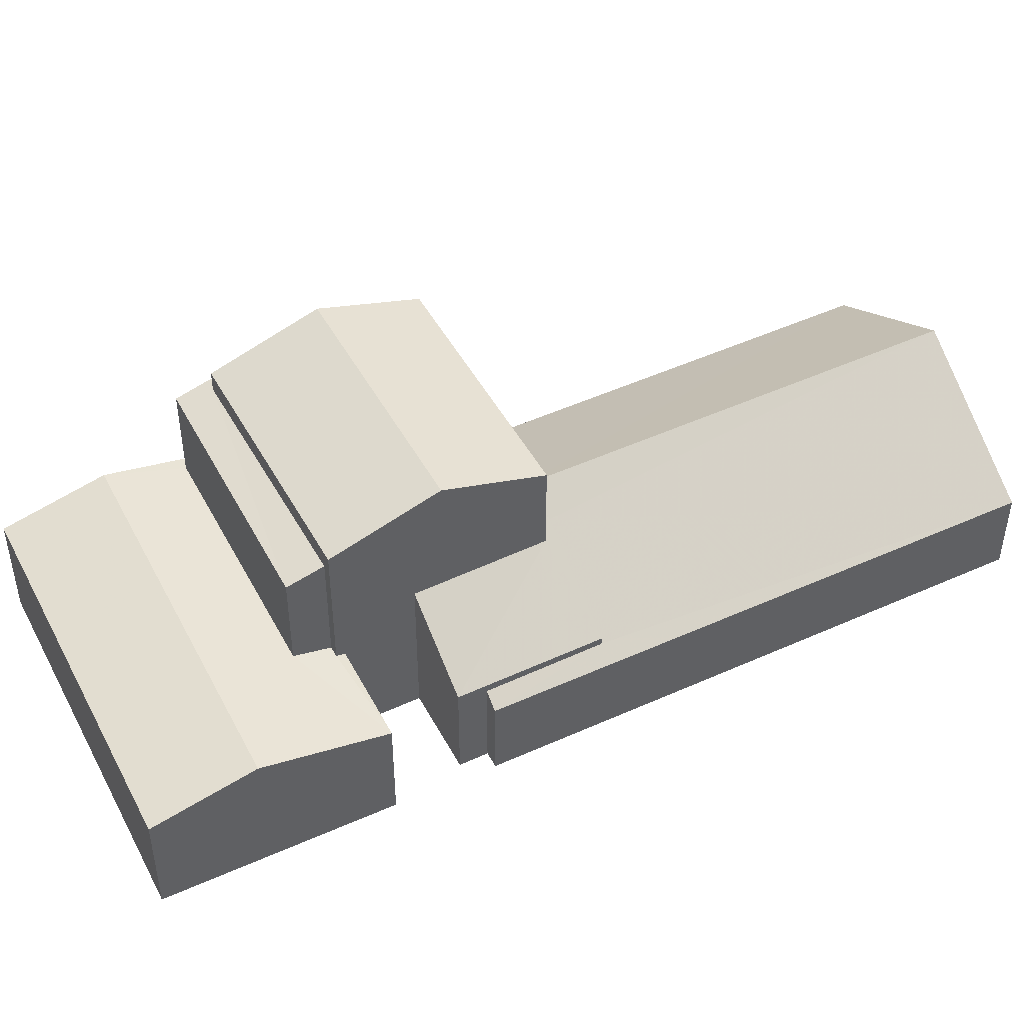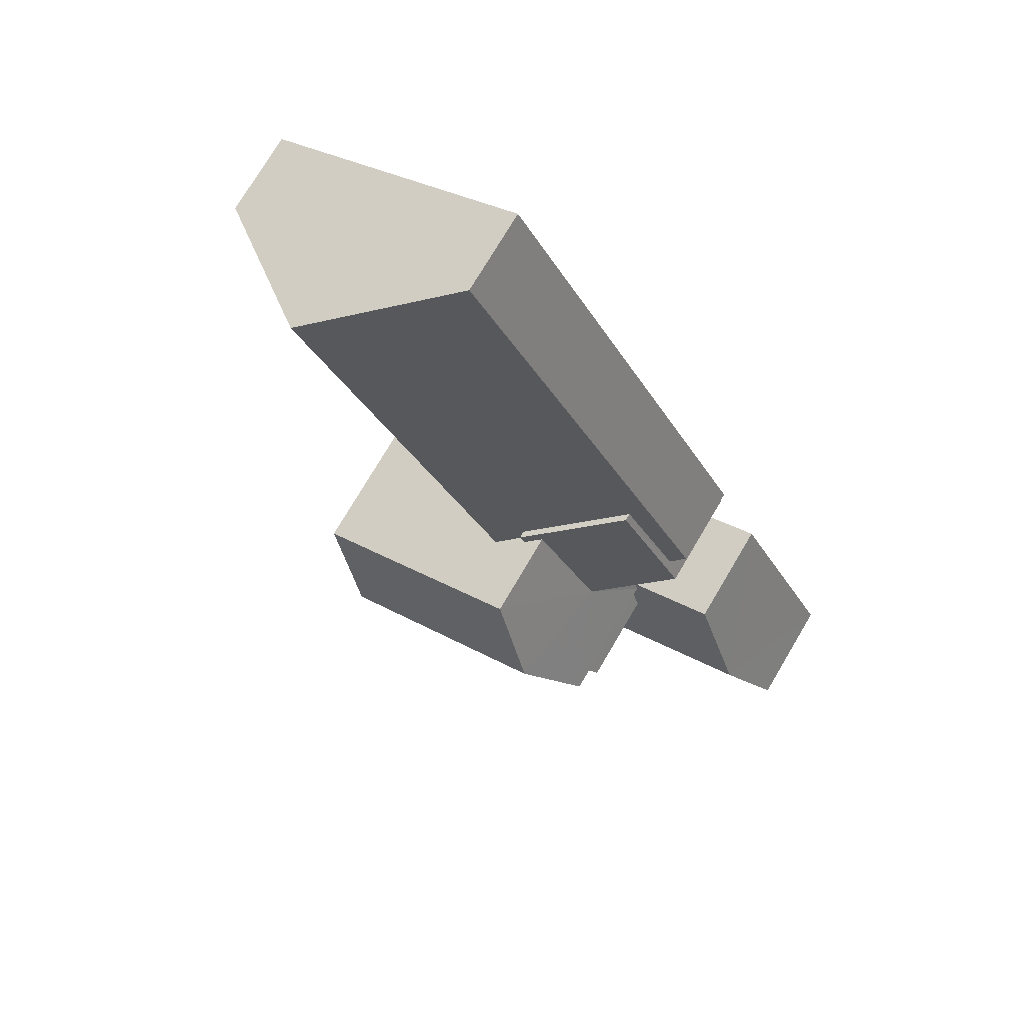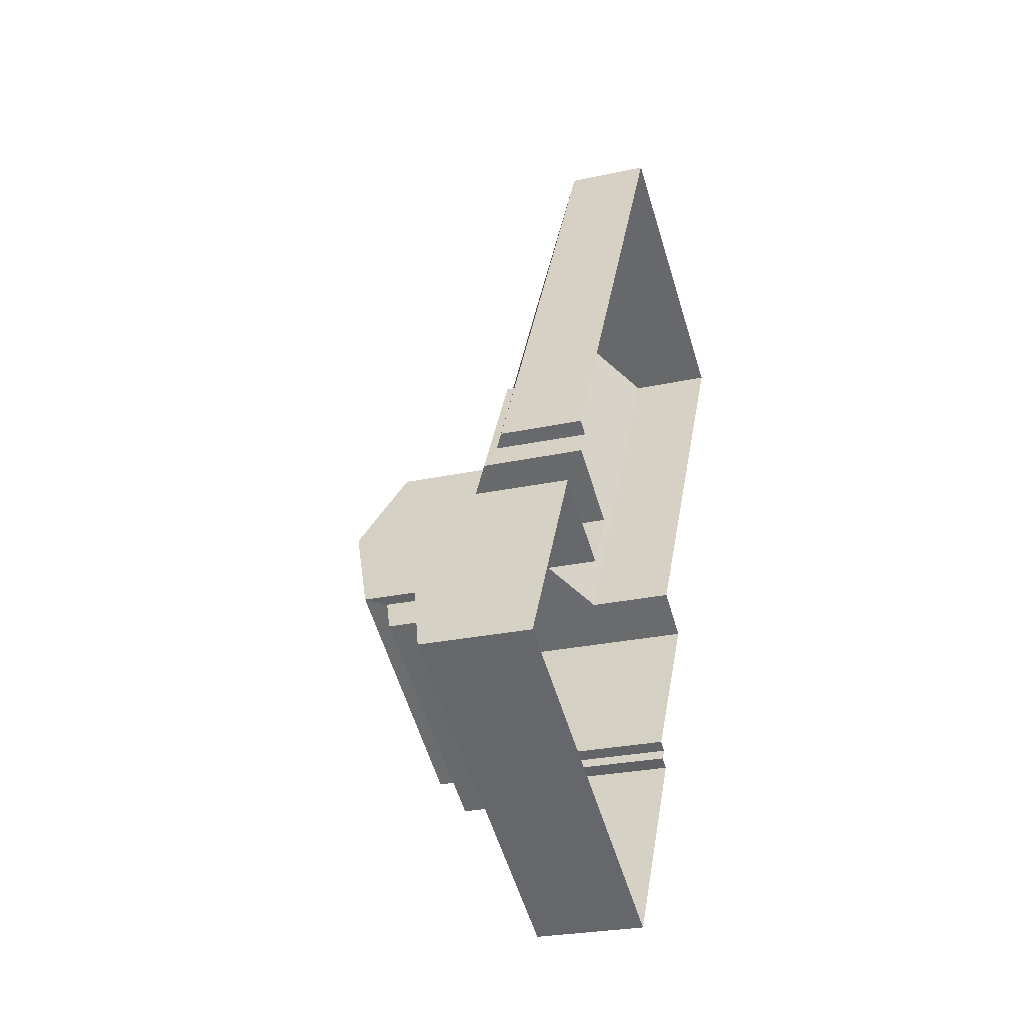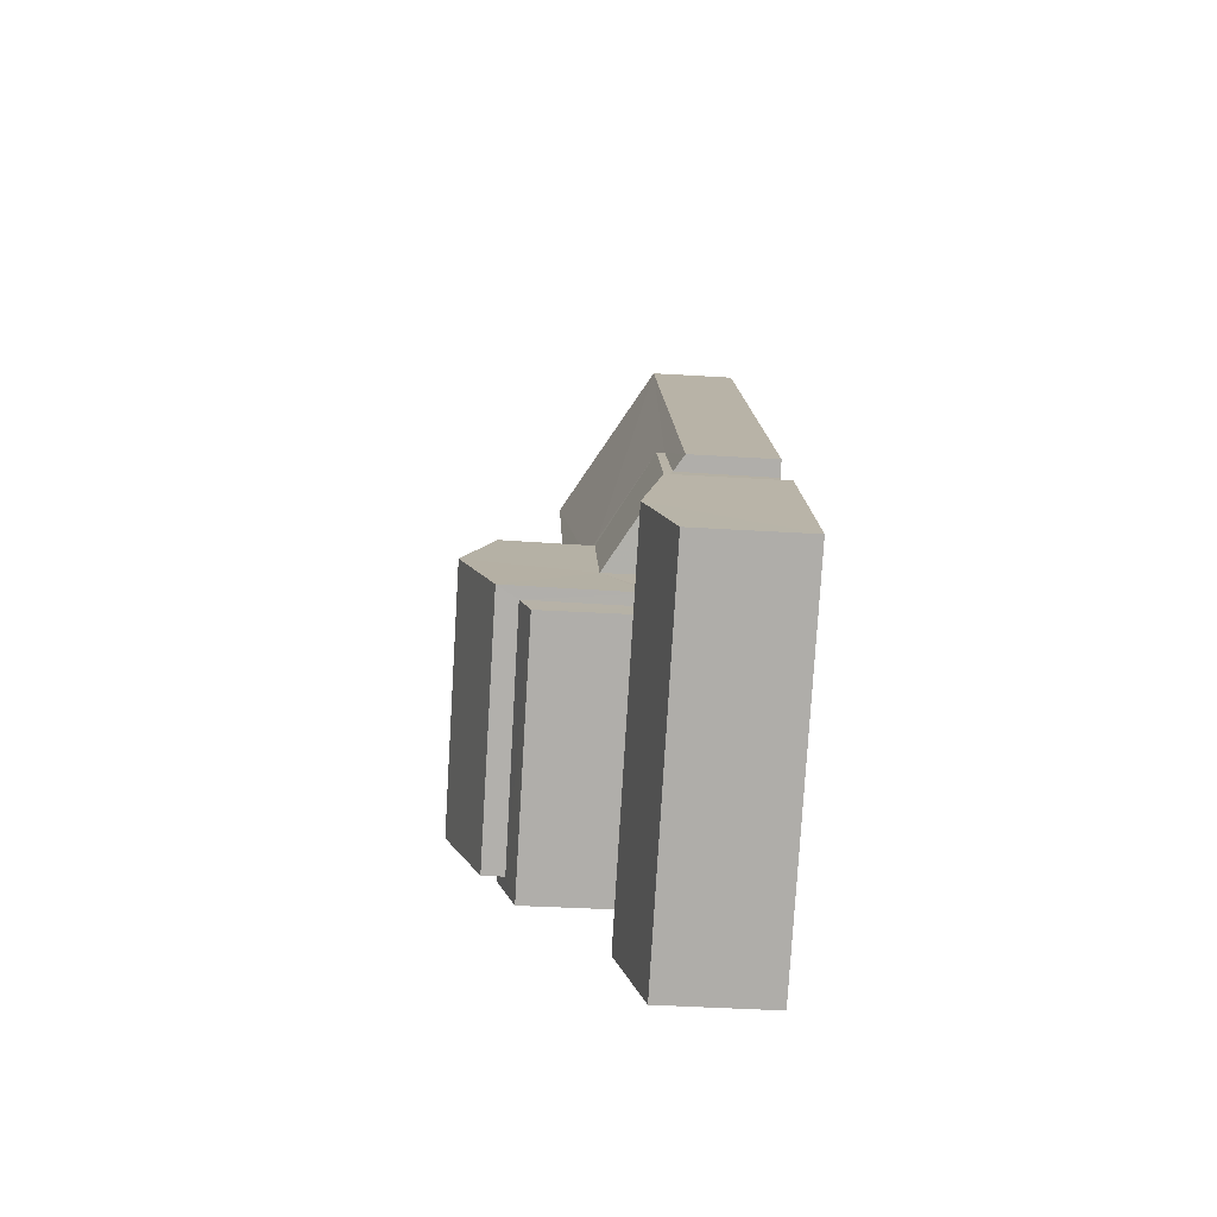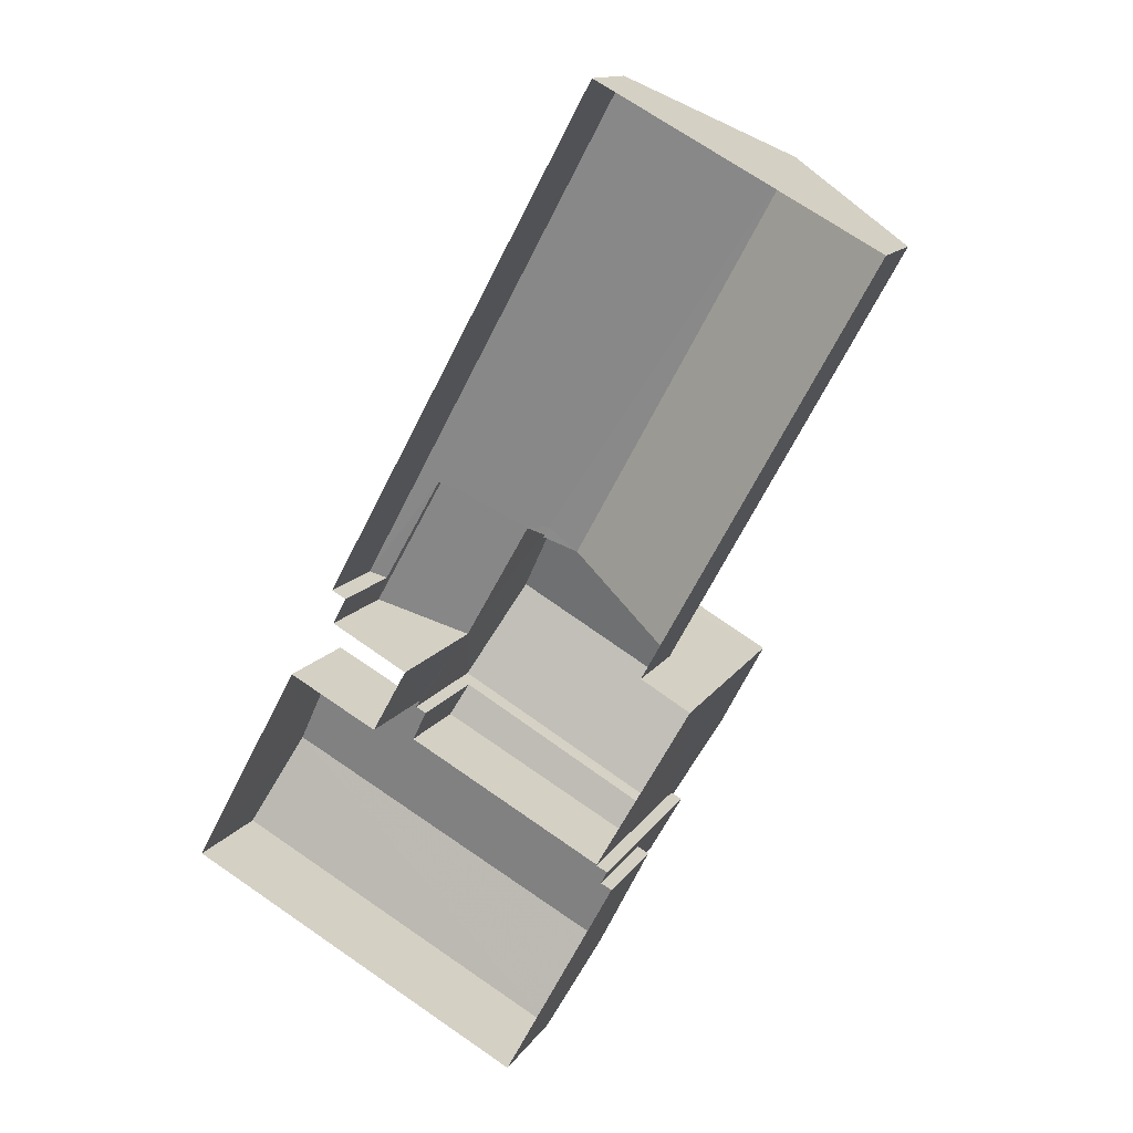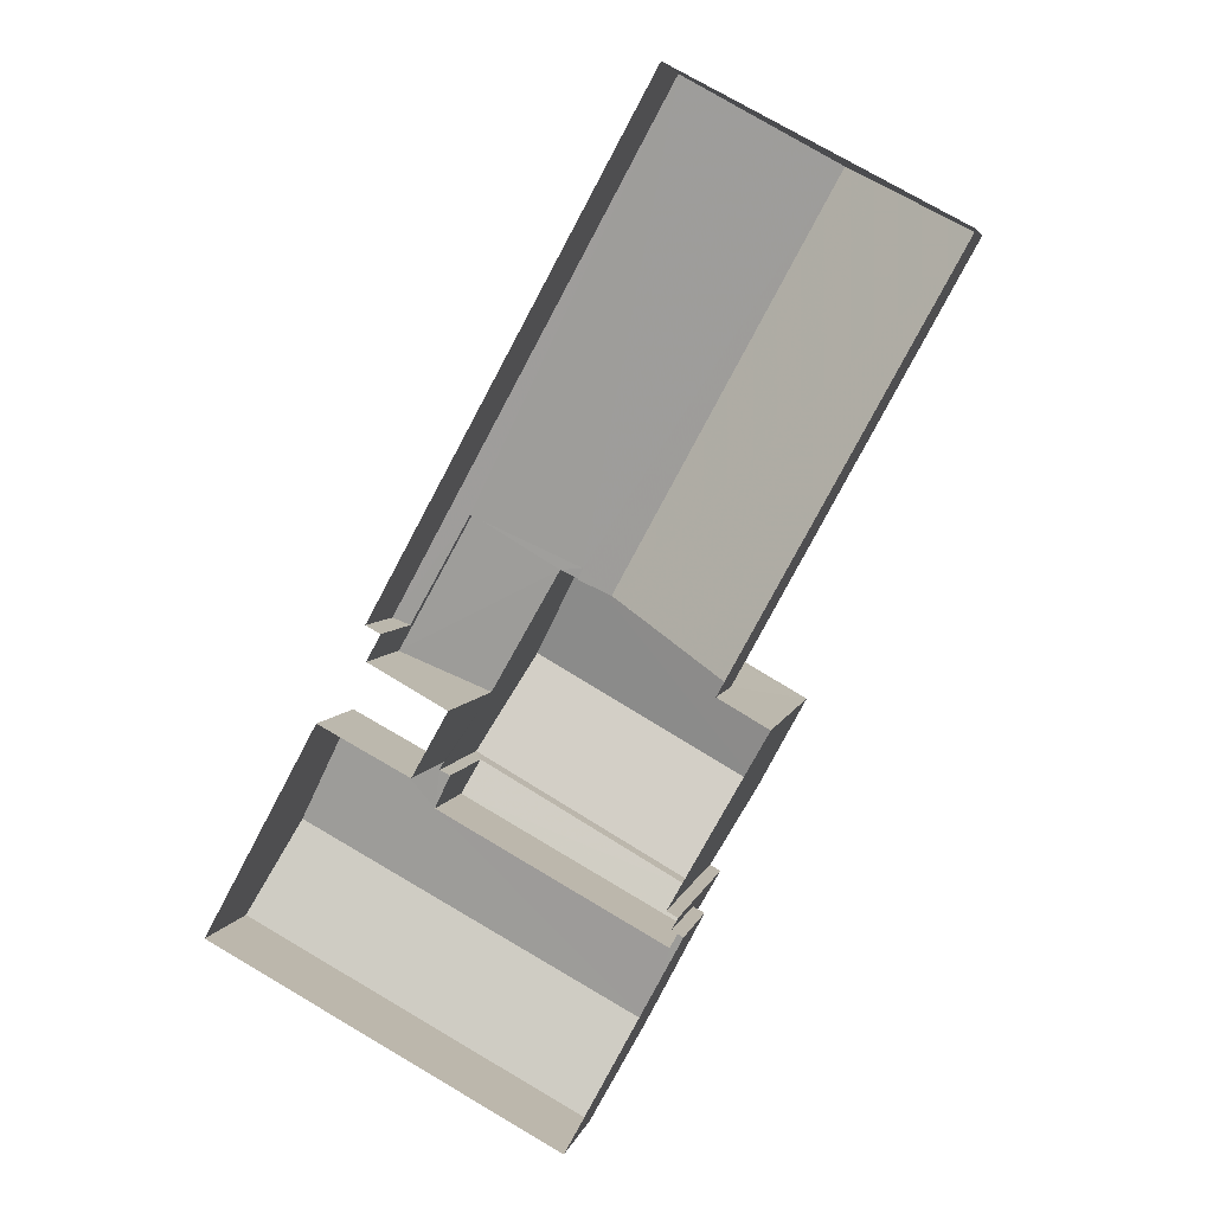
<metadata>
{"format":"obj","ext":"obj","renderer":"f3d","projection":"perspective","resolution":1024,"background":"white","views":[{"elev":48.6,"azim":91.9,"up":"+Z"},{"elev":76.2,"azim":30.7,"up":"+Y"},{"elev":-26.3,"azim":109.1,"up":"+Y"},{"elev":-48.8,"azim":86.1,"up":"+Y"},{"elev":13.2,"azim":-159.4,"up":"+Y"},{"elev":4.4,"azim":-168.3,"up":"+Y"}]}
</metadata>
<code>
v -2.236e+05 -1.285e+05 14.68
v -2.236e+05 -1.286e+05 14.68
v -2.236e+05 -1.285e+05 14.68
v -2.236e+05 -1.285e+05 14.68
v -2.236e+05 -1.285e+05 14.68
v -2.236e+05 -1.285e+05 14.68
v -2.236e+05 -1.285e+05 14.68
v -2.236e+05 -1.285e+05 14.68
v -2.236e+05 -1.285e+05 14.68
v -2.236e+05 -1.285e+05 14.68
v -2.236e+05 -1.285e+05 14.68
v -2.236e+05 -1.285e+05 14.68
v -2.236e+05 -1.285e+05 14.68
v -2.236e+05 -1.285e+05 14.68
v -2.236e+05 -1.285e+05 14.68
v -2.236e+05 -1.285e+05 14.68
v -2.236e+05 -1.286e+05 17.74
v -2.236e+05 -1.285e+05 17.74
v -2.236e+05 -1.285e+05 18.44
v -2.236e+05 -1.285e+05 18.44
v -2.236e+05 -1.285e+05 21.54
v -2.236e+05 -1.285e+05 21.54
v -2.236e+05 -1.285e+05 22.48
v -2.236e+05 -1.285e+05 22.48
v -2.236e+05 -1.285e+05 19.01
v -2.236e+05 -1.285e+05 17.57
v -2.236e+05 -1.285e+05 19.02
v -2.236e+05 -1.285e+05 17.57
v -2.236e+05 -1.285e+05 19.33
v -2.236e+05 -1.285e+05 19.33
v -2.236e+05 -1.285e+05 17.79
v -2.236e+05 -1.285e+05 17.74
v -2.236e+05 -1.285e+05 17.74
v -2.236e+05 -1.285e+05 17.99
v -2.236e+05 -1.285e+05 17.74
v -2.236e+05 -1.285e+05 18
v -2.236e+05 -1.285e+05 17.74
v -2.236e+05 -1.285e+05 17.79
v -2.236e+05 -1.285e+05 19.68
v -2.236e+05 -1.285e+05 19.68
v -2.236e+05 -1.285e+05 17.05
v -2.236e+05 -1.285e+05 17.05
v -2.236e+05 -1.285e+05 20.69
v -2.236e+05 -1.285e+05 20.94
v -2.236e+05 -1.285e+05 20.69
v -2.236e+05 -1.285e+05 21.15
v -2.236e+05 -1.285e+05 20.96
v -2.236e+05 -1.285e+05 21.15
v -2.236e+05 -1.285e+05 21.54
v -2.236e+05 -1.285e+05 21.54
v -2.236e+05 -1.285e+05 17.33
v -2.236e+05 -1.285e+05 17.05
v -2.236e+05 -1.285e+05 17.35
v -2.236e+05 -1.285e+05 19.12
v -2.236e+05 -1.285e+05 19.12
v -2.236e+05 -1.285e+05 17.05
f 1 2 3
f 2 4 5
f 6 1 3
f 7 8 9
f 7 10 11
f 9 12 13
f 10 14 15
f 14 5 16
f 13 3 14
f 2 5 3
f 7 9 10
f 10 9 13
f 10 13 14
f 3 5 14
f 54 30 29
f 54 55 30
f 17 18 19
f 20 17 19
f 21 22 23
f 24 21 23
f 25 26 27
f 26 28 27
f 27 29 30
f 27 28 29
f 31 32 33
f 32 34 19
f 19 34 20
f 35 36 37
f 20 36 35
f 31 38 34
f 34 36 20
f 34 32 31
f 39 40 41
f 42 39 41
f 43 44 45
f 45 44 46
f 43 47 44
f 46 44 48
f 49 50 24
f 23 49 24
f 51 52 53
f 54 39 55
f 39 54 40
f 52 56 53
f 56 40 54
f 56 54 53
f 18 2 1
f 18 17 2
f 21 44 47
f 21 47 22
f 47 31 22
f 47 38 31
f 38 47 43
f 34 38 43
f 15 14 48
f 50 15 48
f 50 48 24
f 48 44 21
f 48 21 24
f 10 15 42
f 15 50 42
f 30 49 27
f 50 49 39
f 55 39 30
f 42 50 39
f 39 49 30
f 36 43 45
f 36 34 43
f 56 7 40
f 7 11 40
f 11 41 40
f 3 13 33
f 25 31 33
f 22 31 25
f 25 27 49
f 33 13 25
f 22 25 23
f 25 49 23
f 16 37 46
f 46 37 45
f 16 5 37
f 45 37 36
f 52 51 9
f 8 52 9
f 35 4 20
f 4 2 20
f 2 17 20
f 10 41 11
f 10 42 41
f 56 8 7
f 56 52 8
f 3 32 6
f 3 33 32
f 13 12 26
f 25 13 26
f 5 4 35
f 37 5 35
f 12 51 26
f 26 51 28
f 12 9 51
f 28 51 53
f 54 29 28
f 53 54 28
f 18 1 19
f 1 6 19
f 6 32 19
f 14 16 46
f 48 14 46

</code>
